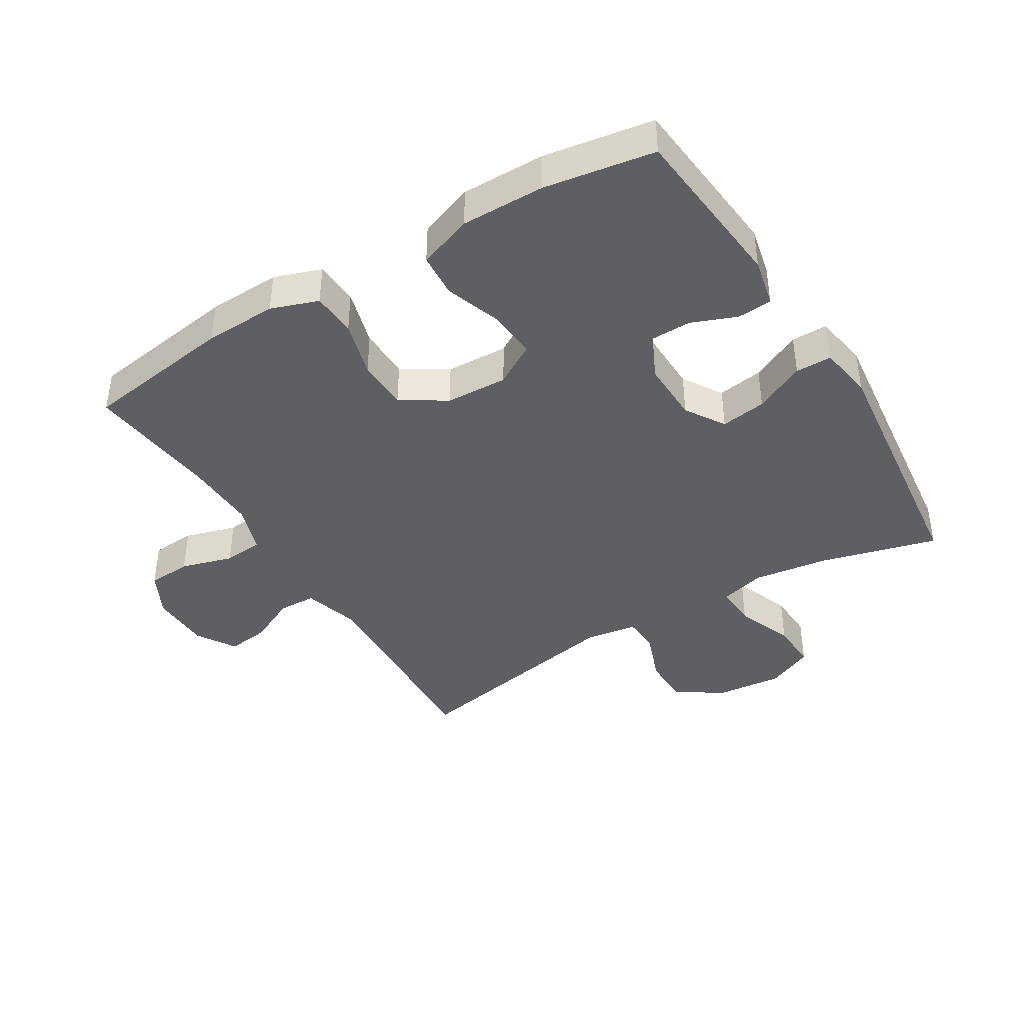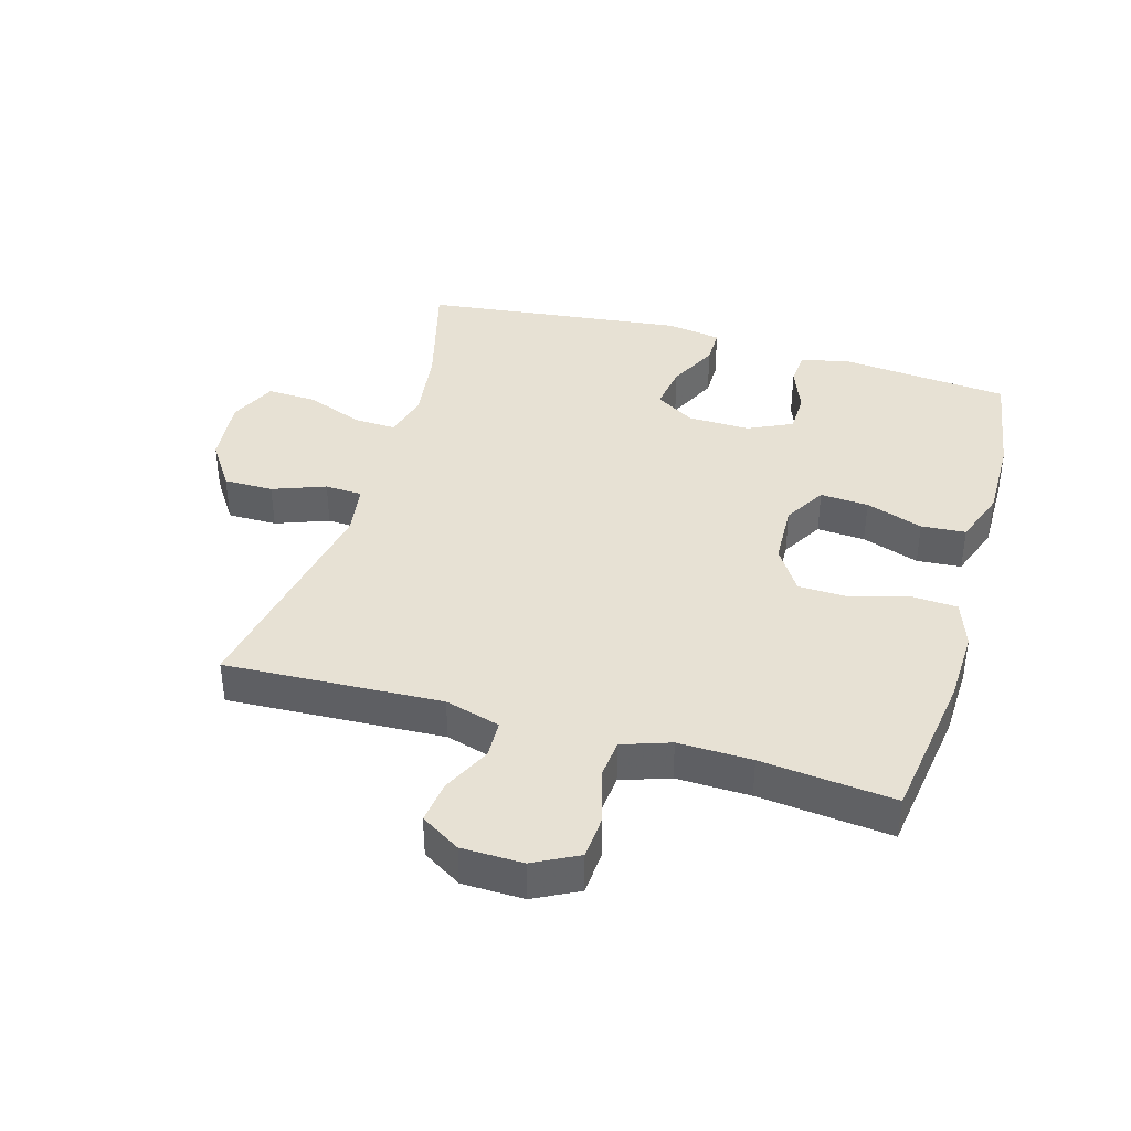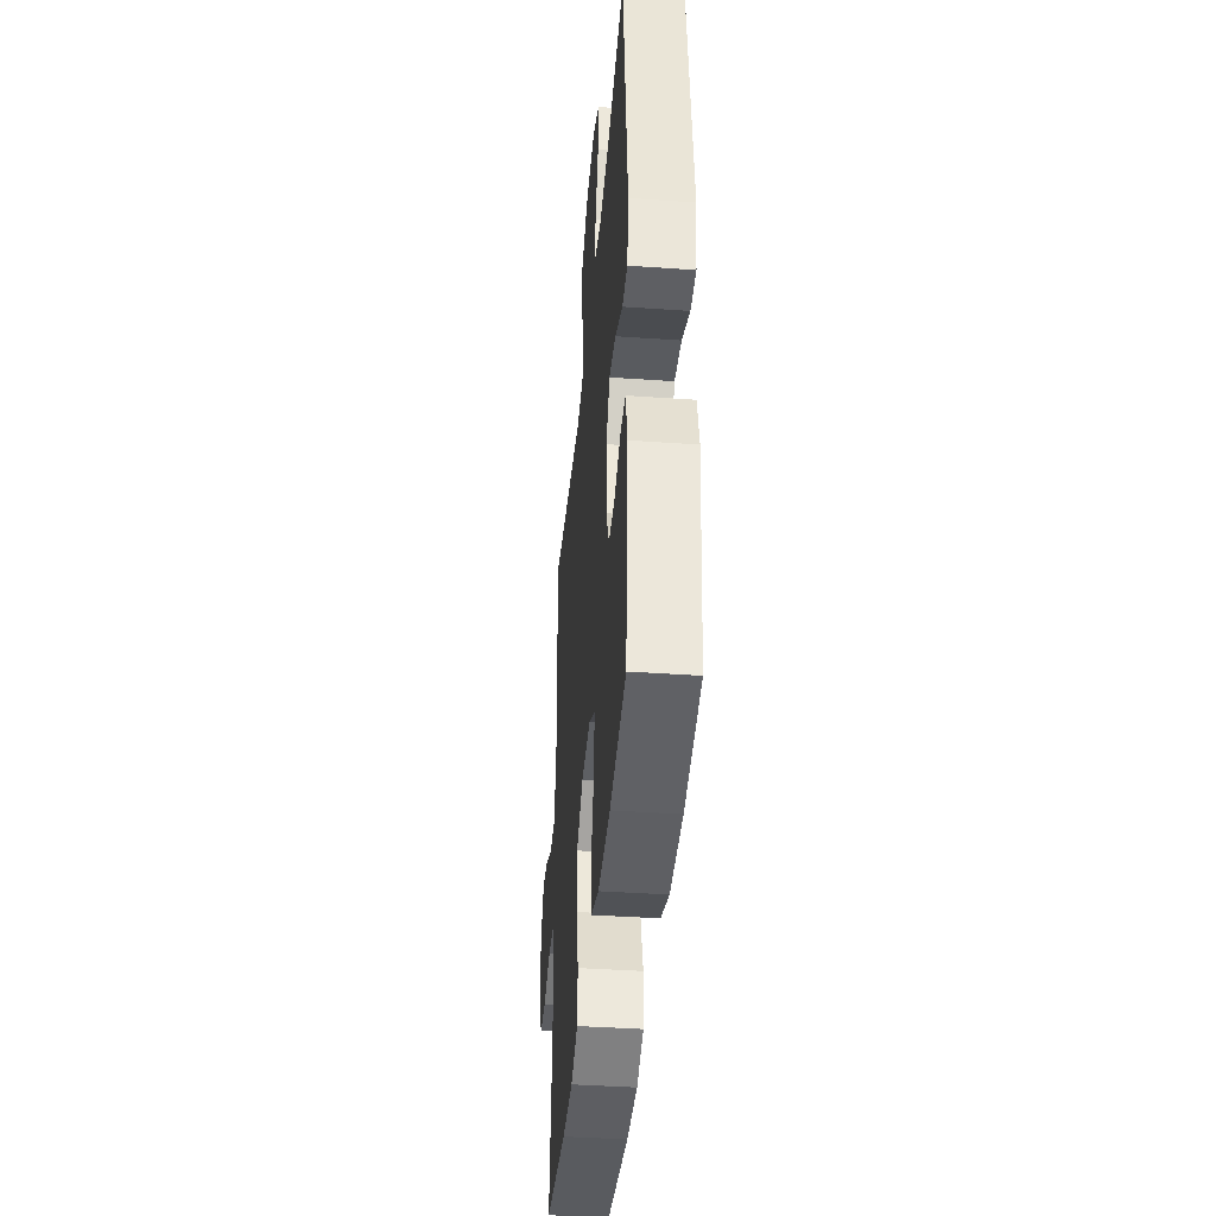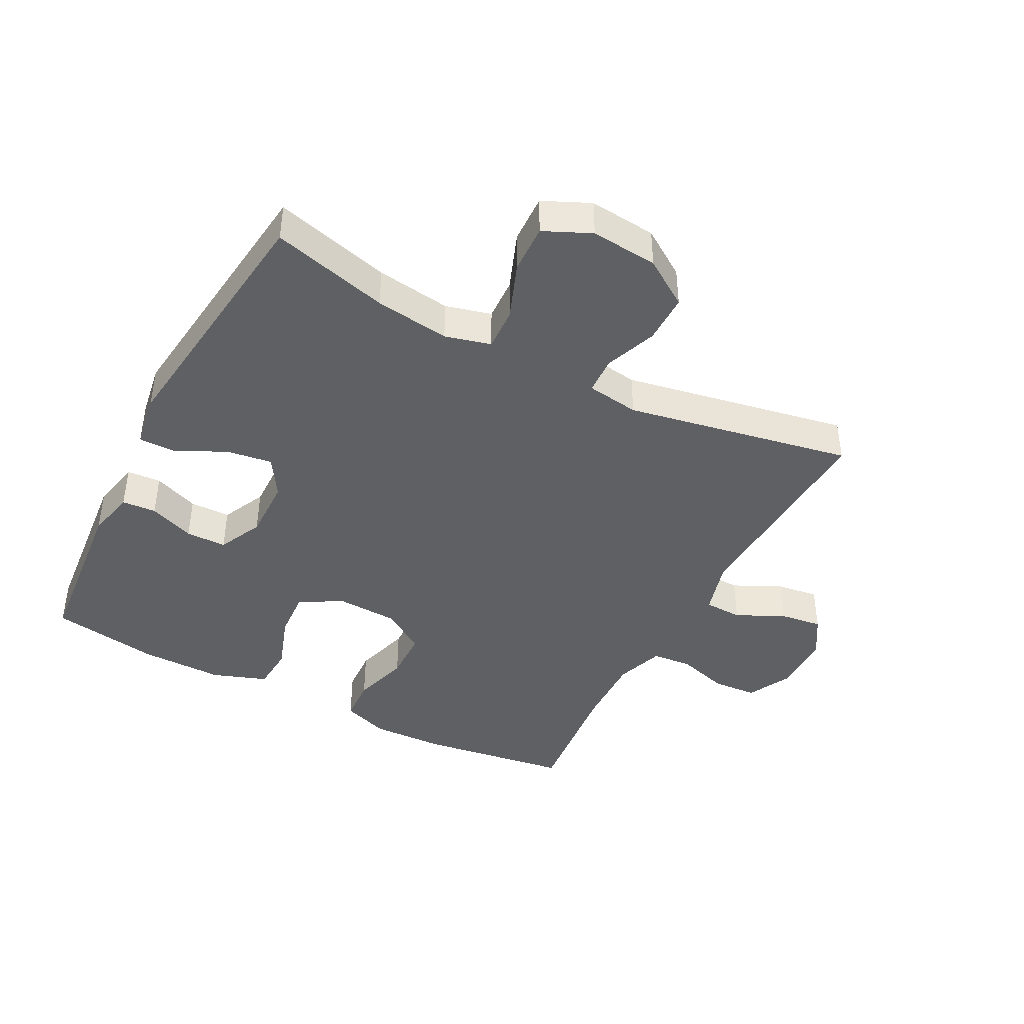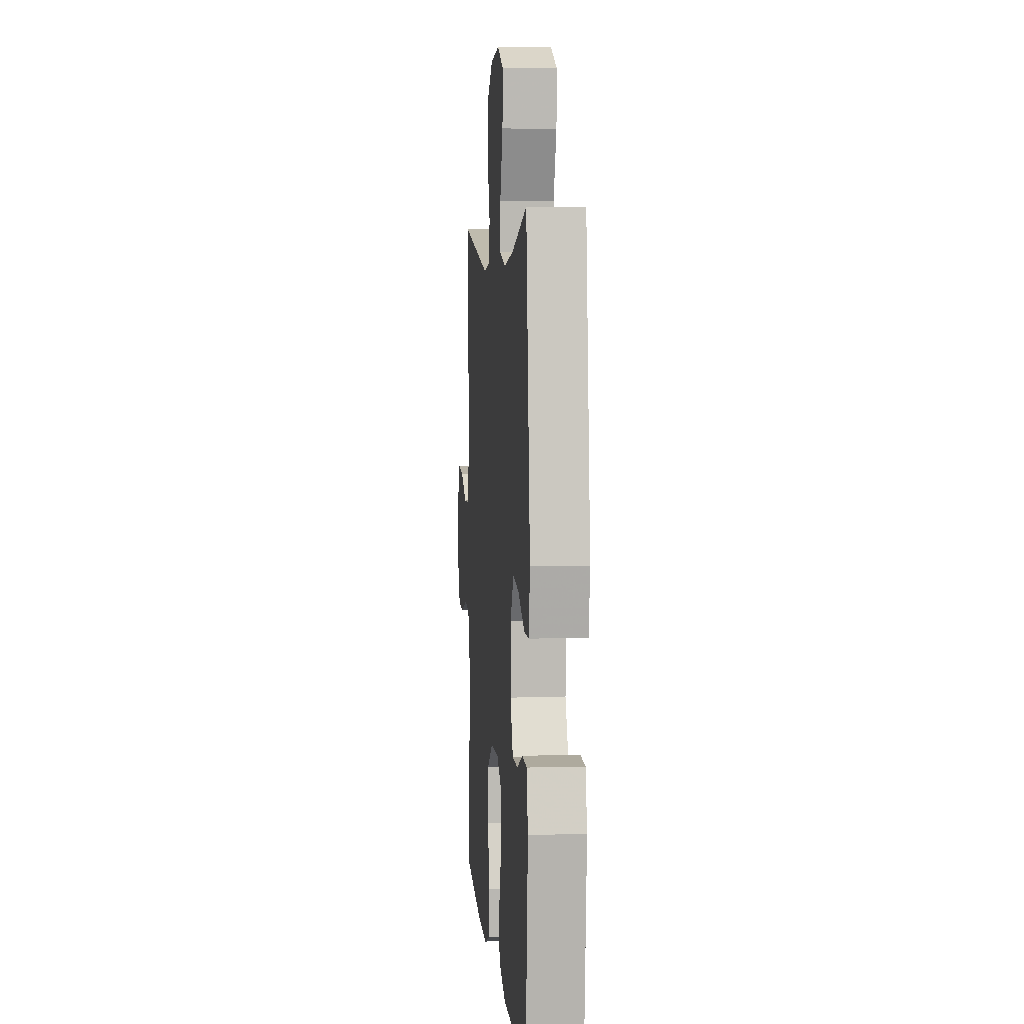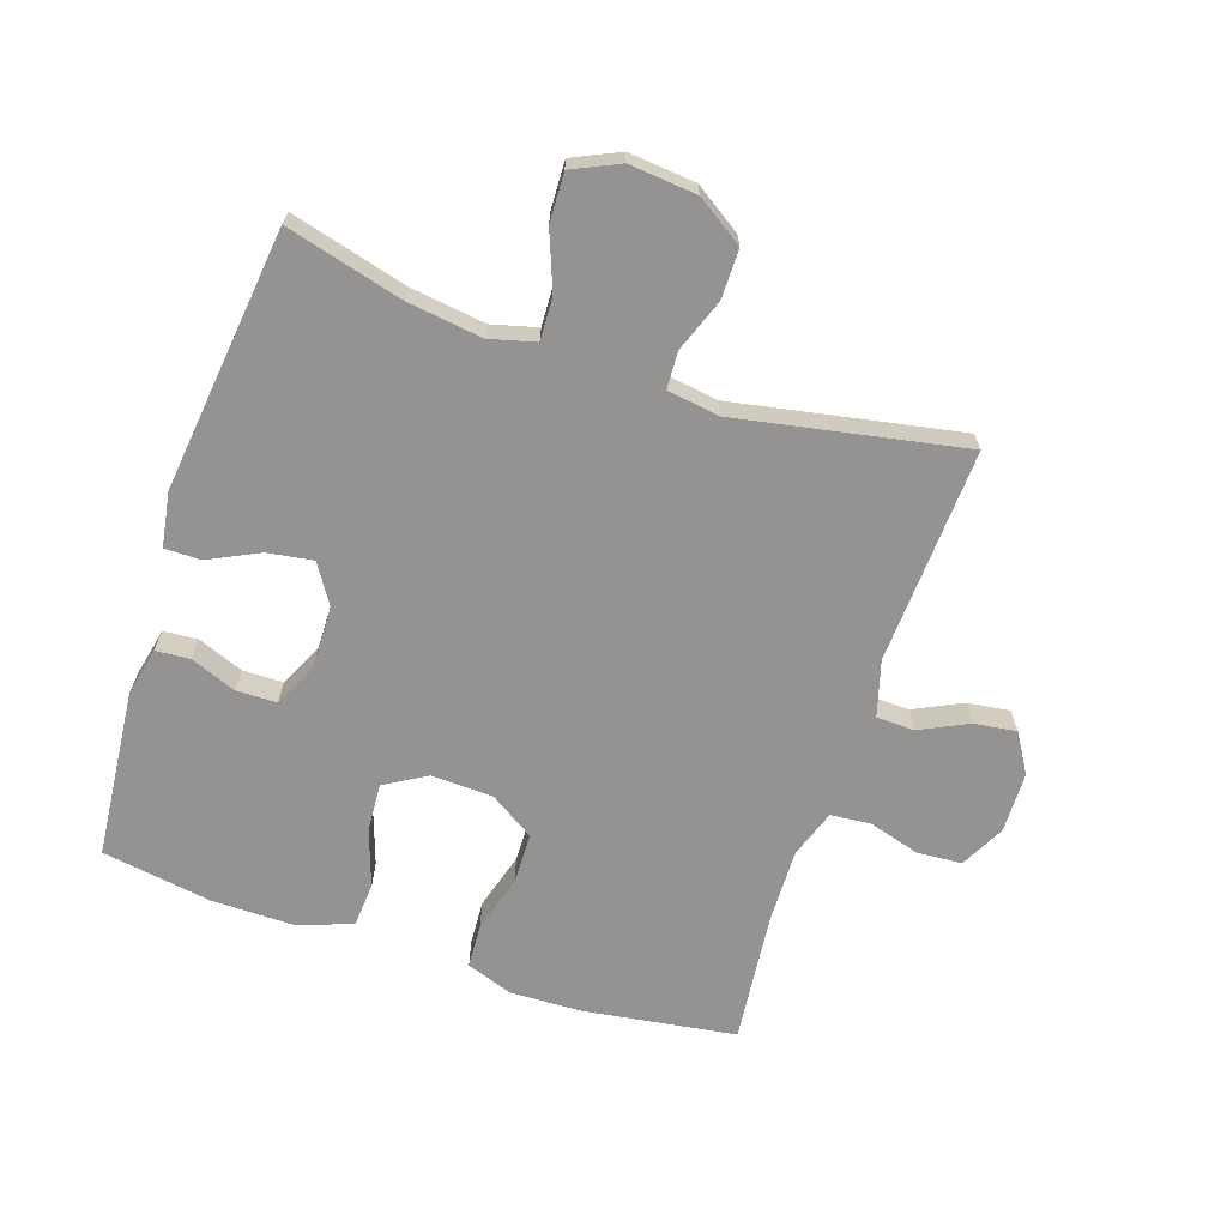
<metadata>
{"format":"obj","ext":"obj","renderer":"f3d","projection":"perspective","resolution":1024,"background":"white","views":[{"elev":-40.6,"azim":-148.6,"up":"+Y"},{"elev":39.4,"azim":106.1,"up":"+Y"},{"elev":-40.6,"azim":-94.9,"up":"+Z"},{"elev":-42.3,"azim":-27.7,"up":"+Y"},{"elev":5.0,"azim":-94.9,"up":"+Z"},{"elev":-66.8,"azim":-18.5,"up":"+Y"}]}
</metadata>
<code>
v 0.5 0.07 -0.5
v 0.262 0.07 -0.535
v 0.147 0.07 -0.539
v 0.073 0.07 -0.513
v 0.069 0.07 -0.443
v 0.095 0.07 -0.353
v 0.093 0.07 -0.272
v 0.023 0.07 -0.227
v -0.075 0.07 -0.223
v -0.141 0.07 -0.262
v -0.136 0.07 -0.338
v -0.105 0.07 -0.428
v -0.11 0.07 -0.498
v -0.196 0.07 -0.529
v -0.327 0.07 -0.528
v -0.5 0.07 -0.5
v -0.525 0.07 -0.234
v -0.508 0.07 -0.157
v -0.454 0.07 -0.153
v -0.382 0.07 -0.181
v -0.318 0.07 -0.18
v -0.285 0.07 -0.11
v -0.287 0.07 -0.012
v -0.326 0.07 0.05
v -0.398 0.07 0.039
v -0.478 0.07 0
v -0.535 0.07 0
v -0.549 0.07 0.086
v -0.5 0.07 0.5
v -0.315 0.07 0.451
v -0.197 0.07 0.435
v -0.125 0.07 0.454
v -0.128 0.07 0.521
v -0.163 0.07 0.612
v -0.166 0.07 0.689
v -0.092 0.07 0.723
v 0.014 0.07 0.713
v 0.088 0.07 0.664
v 0.088 0.07 0.586
v 0.057 0.07 0.503
v 0.06 0.07 0.444
v 0.143 0.07 0.432
v 0.5 0.07 0.5
v 0.484 0.07 0.159
v 0.509 0.07 0.072
v 0.569 0.07 0.07
v 0.645 0.07 0.107
v 0.712 0.07 0.116
v 0.75 0.07 0.054
v 0.752 0.07 -0.042
v 0.716 0.07 -0.112
v 0.646 0.07 -0.117
v 0.564 0.07 -0.093
v 0.501 0.07 -0.099
v 0.475 0.07 -0.175
v 0.478 0.07 -0.291
v 0.5 0 -0.5
v 0.262 0 -0.535
v 0.147 0 -0.539
v 0.073 0 -0.513
v 0.069 0 -0.443
v 0.095 0 -0.353
v 0.093 0 -0.272
v 0.023 0 -0.227
v -0.075 0 -0.223
v -0.141 0 -0.262
v -0.136 0 -0.338
v -0.105 0 -0.428
v -0.11 0 -0.498
v -0.196 0 -0.529
v -0.327 0 -0.528
v -0.5 0 -0.5
v -0.525 0 -0.234
v -0.508 0 -0.157
v -0.454 0 -0.153
v -0.382 0 -0.181
v -0.318 0 -0.18
v -0.285 0 -0.11
v -0.287 0 -0.012
v -0.326 0 0.05
v -0.398 0 0.039
v -0.478 0 0
v -0.535 0 0
v -0.549 0 0.086
v -0.5 0 0.5
v -0.315 0 0.451
v -0.197 0 0.435
v -0.125 0 0.454
v -0.128 0 0.521
v -0.163 0 0.612
v -0.166 0 0.689
v -0.092 0 0.723
v 0.014 0 0.713
v 0.088 0 0.664
v 0.088 0 0.586
v 0.057 0 0.503
v 0.06 0 0.444
v 0.143 0 0.432
v 0.5 0 0.5
v 0.484 0 0.159
v 0.509 0 0.072
v 0.569 0 0.07
v 0.645 0 0.107
v 0.712 0 0.116
v 0.75 0 0.054
v 0.752 0 -0.042
v 0.716 0 -0.112
v 0.646 0 -0.117
v 0.564 0 -0.093
v 0.501 0 -0.099
v 0.475 0 -0.175
v 0.478 0 -0.291
f 51 52 53
f 50 51 53
f 49 50 53
f 48 49 53
f 47 48 53
f 46 47 53
f 45 46 53 54
f 44 45 54 55
f 42 43 44
f 41 42 44 55
f 38 39 40
f 37 38 40
f 36 37 40
f 35 36 40
f 34 35 40
f 33 34 40
f 32 33 40 41
f 41 55 56
f 32 41 56
f 31 32 56
f 28 29 30
f 27 28 30
f 26 27 30
f 25 26 30
f 24 25 30 31
f 18 19 20
f 17 18 20
f 16 17 20
f 15 16 20
f 14 15 20
f 13 14 20
f 12 13 20
f 11 12 20
f 10 11 20 21
f 9 10 21 22
f 4 5 6
f 3 4 6
f 2 3 6
f 1 2 6
f 56 1 6
f 56 6 7
f 56 7 8
f 31 56 8
f 24 31 8
f 23 24 8
f 8 9 22 23
f 109 108 107
f 109 107 106
f 109 106 105
f 109 105 104
f 109 104 103
f 109 103 102
f 110 109 102 101
f 111 110 101 100
f 100 99 98
f 111 100 98 97
f 96 95 94
f 96 94 93
f 96 93 92
f 96 92 91
f 96 91 90
f 96 90 89
f 97 96 89 88
f 112 111 97
f 112 97 88
f 112 88 87
f 86 85 84
f 86 84 83
f 86 83 82
f 86 82 81
f 87 86 81 80
f 76 75 74
f 76 74 73
f 76 73 72
f 76 72 71
f 76 71 70
f 76 70 69
f 76 69 68
f 76 68 67
f 77 76 67 66
f 78 77 66 65
f 62 61 60
f 62 60 59
f 62 59 58
f 62 58 57
f 62 57 112
f 63 62 112
f 64 63 112
f 64 112 87
f 64 87 80
f 64 80 79
f 79 78 65 64
f 1 57 58 2
f 2 58 59 3
f 3 59 60 4
f 4 60 61 5
f 5 61 62 6
f 6 62 63 7
f 7 63 64 8
f 8 64 65 9
f 9 65 66 10
f 10 66 67 11
f 11 67 68 12
f 12 68 69 13
f 13 69 70 14
f 14 70 71 15
f 15 71 72 16
f 16 72 73 17
f 17 73 74 18
f 18 74 75 19
f 19 75 76 20
f 20 76 77 21
f 21 77 78 22
f 22 78 79 23
f 23 79 80 24
f 24 80 81 25
f 25 81 82 26
f 26 82 83 27
f 27 83 84 28
f 28 84 85 29
f 29 85 86 30
f 30 86 87 31
f 31 87 88 32
f 32 88 89 33
f 33 89 90 34
f 34 90 91 35
f 35 91 92 36
f 36 92 93 37
f 37 93 94 38
f 38 94 95 39
f 39 95 96 40
f 40 96 97 41
f 41 97 98 42
f 42 98 99 43
f 43 99 100 44
f 44 100 101 45
f 45 101 102 46
f 46 102 103 47
f 47 103 104 48
f 48 104 105 49
f 49 105 106 50
f 50 106 107 51
f 51 107 108 52
f 52 108 109 53
f 53 109 110 54
f 54 110 111 55
f 55 111 112 56
f 56 112 57 1

</code>
